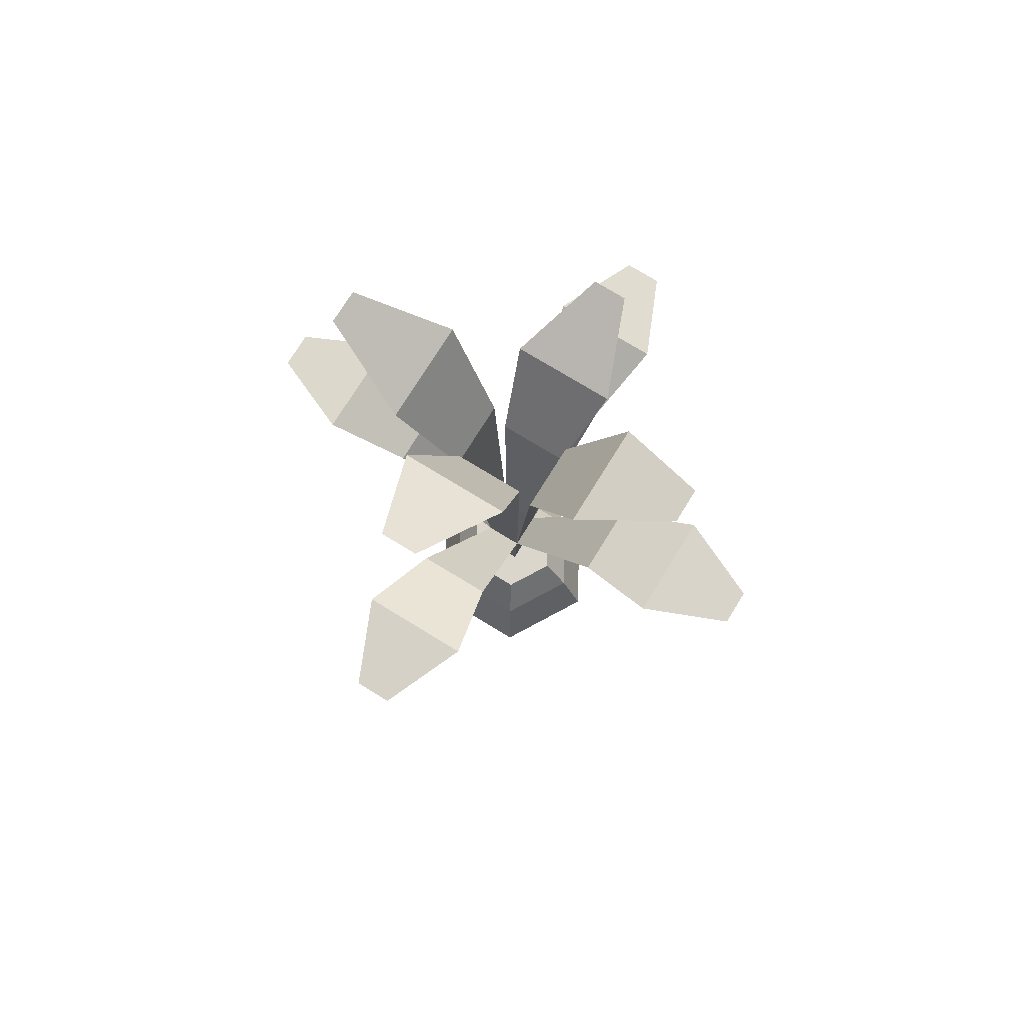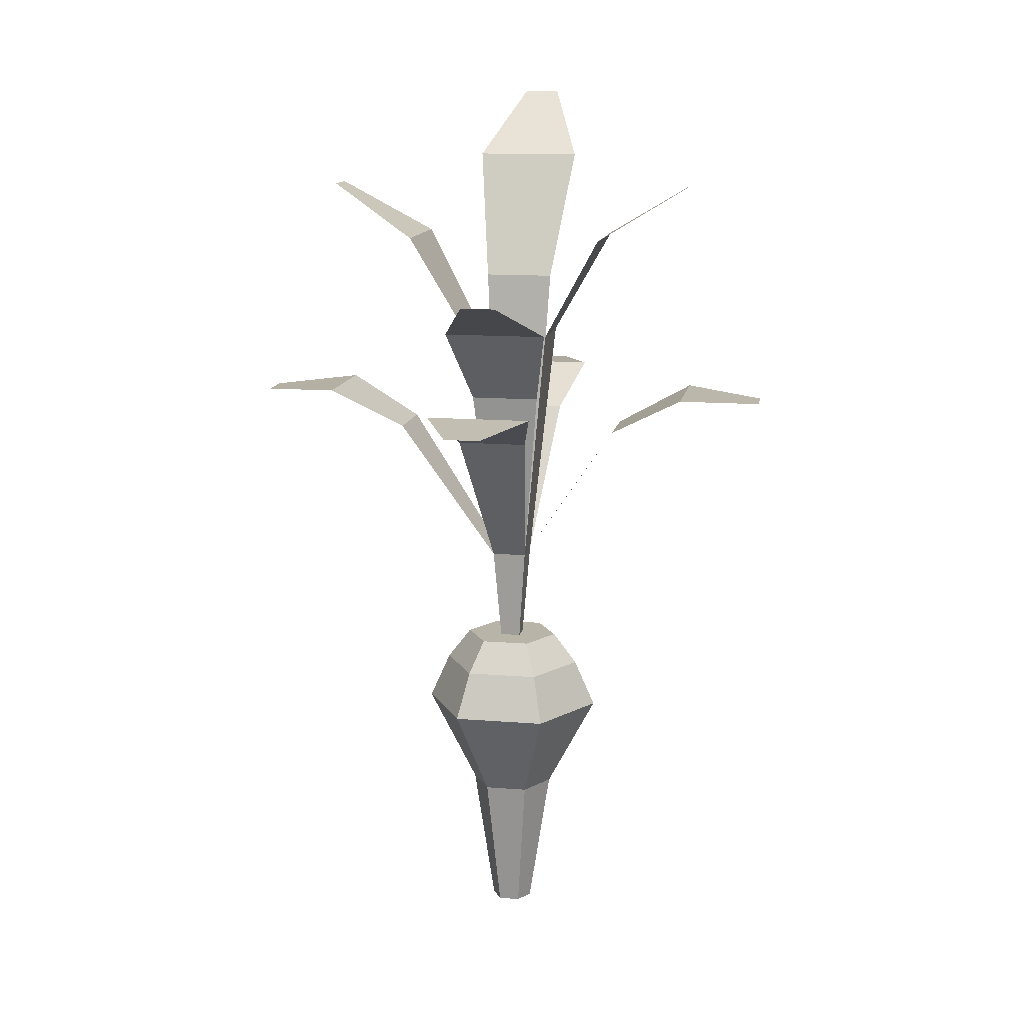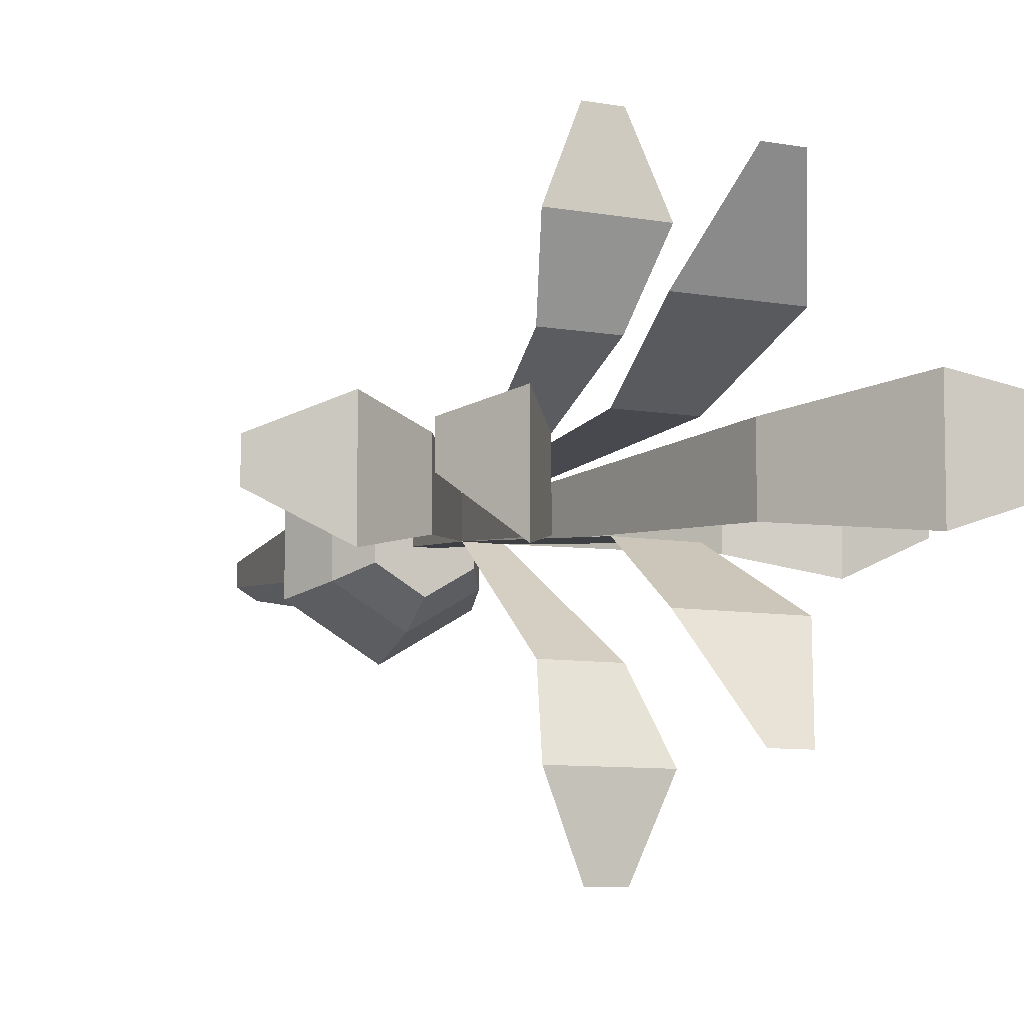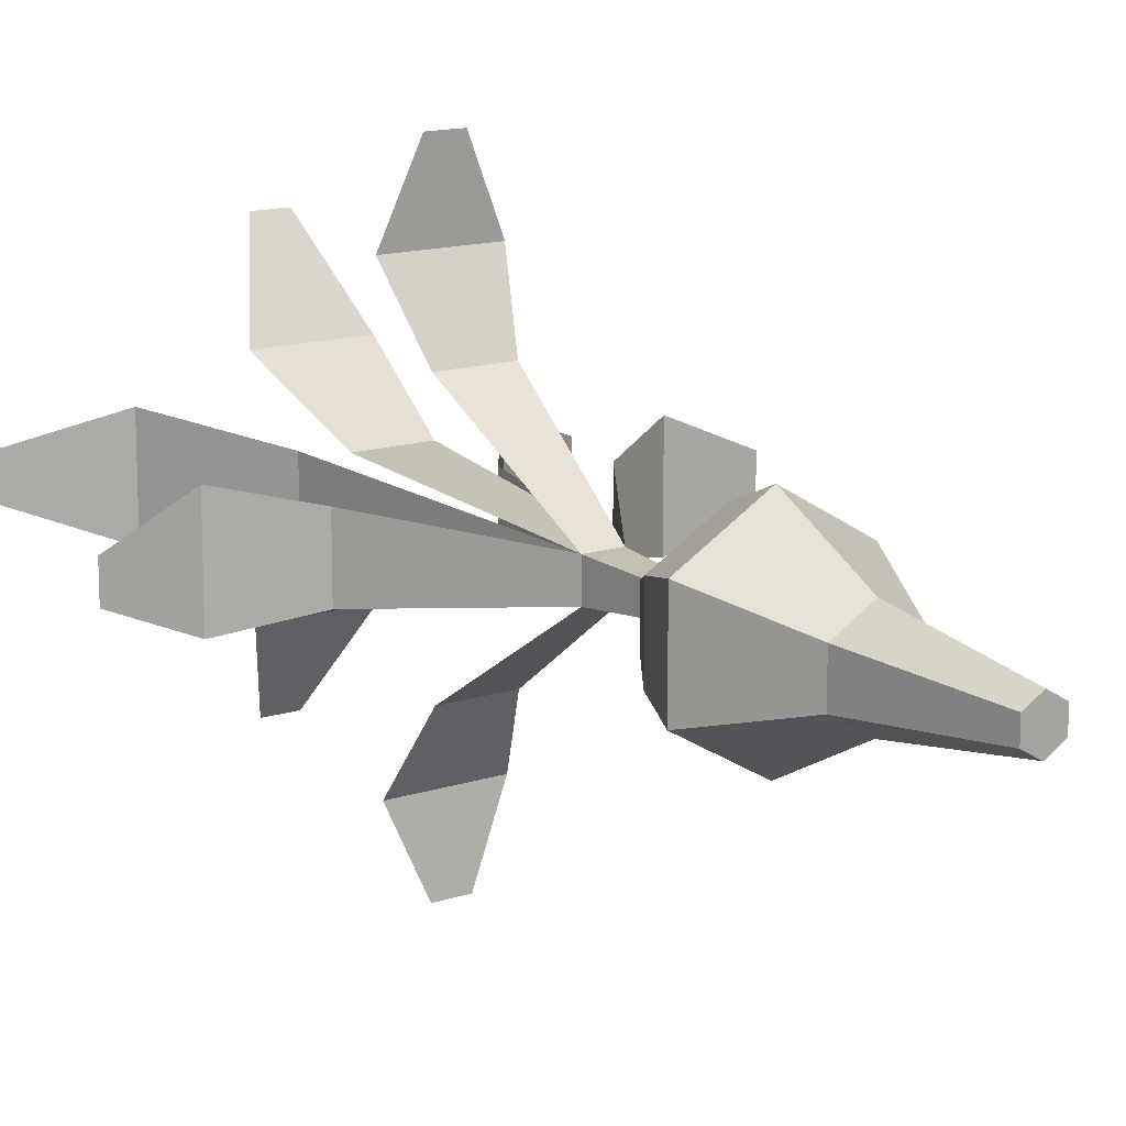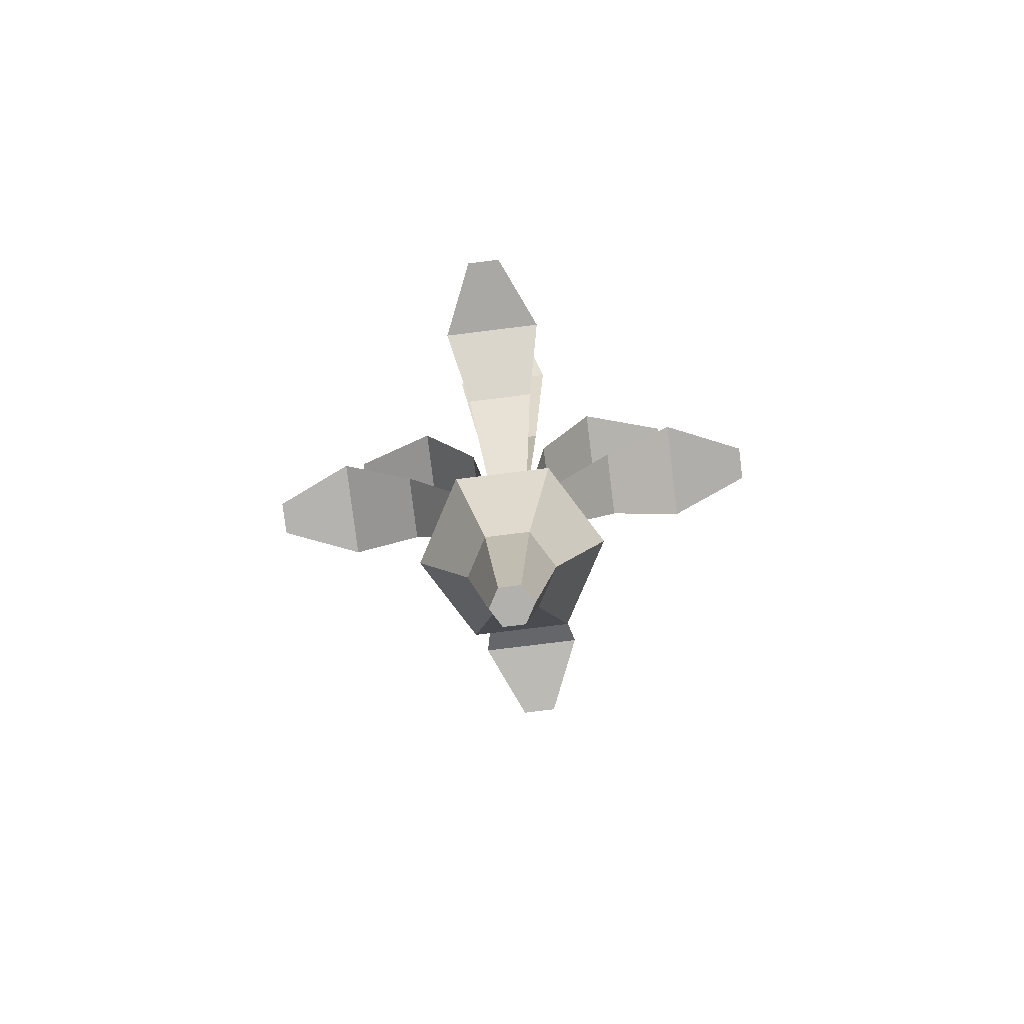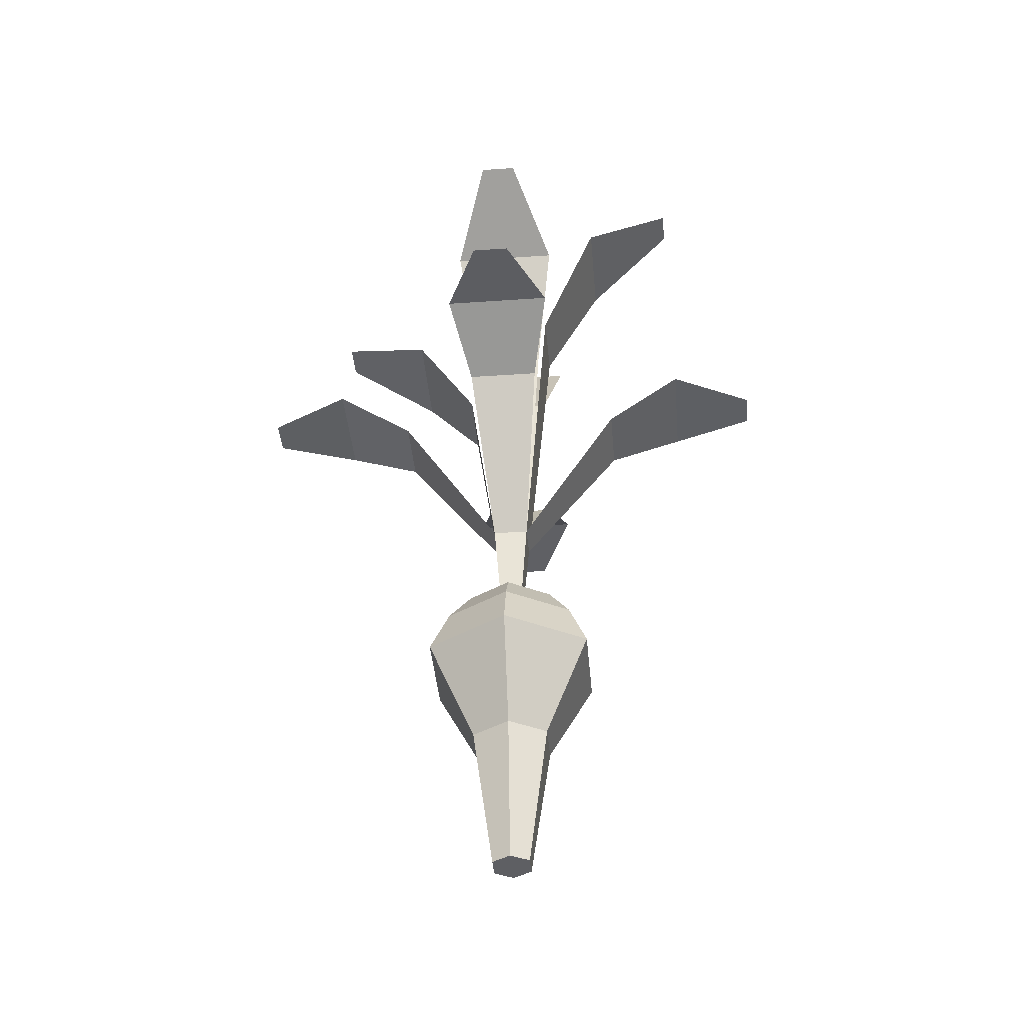
<metadata>
{"format":"obj","ext":"obj","renderer":"f3d","projection":"perspective","resolution":1024,"background":"white","views":[{"elev":73.7,"azim":-58.4,"up":"+Y"},{"elev":13.2,"azim":100.5,"up":"+Y"},{"elev":-7.8,"azim":151.7,"up":"+Z"},{"elev":14.1,"azim":-35.9,"up":"+Z"},{"elev":-79.3,"azim":-83.0,"up":"+Y"},{"elev":-40.8,"azim":-175.1,"up":"+Y"}]}
</metadata>
<code>
o radish
v 0.2657 3.862 -0.5112
v -0.08856 4.137 -0.9651
v -0.2657 3.862 -0.5112
v 0.08856 4.137 -0.9651
v -0.1771 3.331 -0.2164
v 0.1771 3.331 -0.2164
v -0.08856 2.08 -0.08856
v 0.08856 2.08 -0.08856
v 0.5112 3.381 -0.2657
v 0.2164 2.993 0.1771
v 0.5112 3.381 0.2657
v 0.2164 2.993 -0.1771
v 0.9651 3.582 0.08856
v 0.9651 3.582 -0.08856
v 0.08856 2.08 0.08856
v -0.2164 3.619 0.1771
v -0.5112 4.272 -0.2657
v -0.5112 4.272 0.2657
v -0.2164 3.619 -0.1771
v -0.08856 2.08 0.08856
v -0.9651 4.61 -0.08856
v -0.9651 4.61 0.08856
v -0.08856 4.137 0.9651
v 0.2657 3.862 0.5112
v -0.2657 3.862 0.5112
v 0.08856 4.137 0.9651
v 0.1771 3.331 0.2164
v -0.1771 3.331 0.2164
v -0.5858 2.813 -0.1771
v -0.5858 2.813 0.1771
v -0.9651 3.015 0.2657
v -1.373 2.984 -0.08856
v -1.373 2.984 0.08856
v -0.9651 3.015 -0.2657
v 1.373 2.984 0.08856
v 0.9651 3.015 -0.2657
v 0.9651 3.015 0.2657
v 1.373 2.984 -0.08856
v 0.5858 2.813 -0.1771
v 0.5858 2.813 0.1771
v -0.1771 2.813 0.5858
v 0.1771 2.813 0.5858
v 0.2657 3.015 0.9651
v -0.2657 3.015 0.9651
v -0.08856 2.984 1.373
v 0.08856 2.984 1.373
v 0.1771 2.813 -0.5858
v -0.1771 2.813 -0.5858
v 0.2657 3.015 -0.9651
v -0.08856 2.984 -1.373
v -0.2657 3.015 -0.9651
v 0.08856 2.984 -1.373
v -0.05225 1.6 0.05225
v 0.05225 1.6 0.05225
v 0.05225 1.6 -0.05225
v -0.05225 1.6 -0.05225
v 0 1.6 0.245
v -0.2122 1.6 -0.1225
v -0.2122 1.6 0.1225
v 0.2122 1.6 0.1225
v 0 1.6 -0.245
v 0.2122 1.6 -0.1225
v 0.3183 1.44 -0.1837
v 0 1.44 -0.3675
v -0.3183 1.44 -0.1837
v -0.3183 1.44 0.1837
v 0 1.44 0.3675
v 0.3183 1.44 0.1837
v 0 0.72 0.2187
v -0.0923 -0 0.05329
v 0 -0 0.1066
v -0.1894 0.72 0.1093
v 0 1.2 0.4741
v 0.4106 1.2 0.237
v -0.1894 0.72 -0.1093
v 0 0 -0.1066
v -0.0923 0 -0.05329
v 0 0.72 -0.2187
v 0.1894 0.72 0.1093
v 0.0923 -0 0.05329
v -0.4106 1.2 0.237
v 0 1.2 -0.4741
v 0.1894 0.72 -0.1093
v 0.4106 1.2 -0.237
v -0.4106 1.2 -0.237
v 0.0923 0 -0.05329
f 1 2 3
f 2 1 4
f 1 5 6
f 5 1 3
f 6 7 8
f 7 6 5
f 9 10 11
f 10 9 12
f 13 9 11
f 9 13 14
f 12 15 10
f 15 12 8
f 16 17 18
f 17 16 19
f 20 19 16
f 19 20 7
f 18 21 22
f 21 18 17
f 23 24 25
f 24 23 26
f 25 27 28
f 27 25 24
f 28 15 20
f 15 28 27
f 20 29 30
f 29 20 7
f 31 32 33
f 32 31 34
f 30 34 31
f 34 30 29
f 35 36 37
f 36 35 38
f 37 39 40
f 39 37 36
f 39 15 40
f 15 39 8
f 41 15 20
f 15 41 42
f 43 41 44
f 41 43 42
f 45 43 44
f 43 45 46
f 47 7 8
f 7 47 48
f 49 50 51
f 50 49 52
f 48 49 51
f 49 48 47
f 15 53 54
f 53 15 20
f 54 8 15
f 8 54 55
f 7 55 56
f 55 7 8
f 7 53 20
f 53 7 56
f 57 58 59
f 58 57 53
f 53 57 54
f 54 57 60
f 54 60 55
f 56 58 53
f 58 56 61
f 61 56 55
f 61 55 62
f 62 55 60
f 61 63 64
f 63 61 62
f 59 65 66
f 65 59 58
f 57 66 67
f 66 57 59
f 58 64 65
f 64 58 61
f 63 60 68
f 60 63 62
f 60 67 68
f 67 60 57
f 69 70 71
f 70 69 72
f 68 73 74
f 73 68 67
f 75 76 77
f 76 75 78
f 79 71 80
f 71 79 69
f 75 70 72
f 70 75 77
f 67 81 73
f 81 67 66
f 82 83 78
f 83 82 84
f 74 69 79
f 69 74 73
f 85 72 81
f 72 85 75
f 80 83 79
f 83 80 86
f 73 72 69
f 72 73 81
f 85 78 75
f 78 85 82
f 65 82 85
f 82 65 64
f 66 85 81
f 85 66 65
f 84 68 74
f 68 84 63
f 64 84 82
f 84 64 63
f 76 70 77
f 70 76 71
f 71 76 86
f 71 86 80
f 79 84 74
f 84 79 83
f 78 86 76
f 86 78 83

</code>
